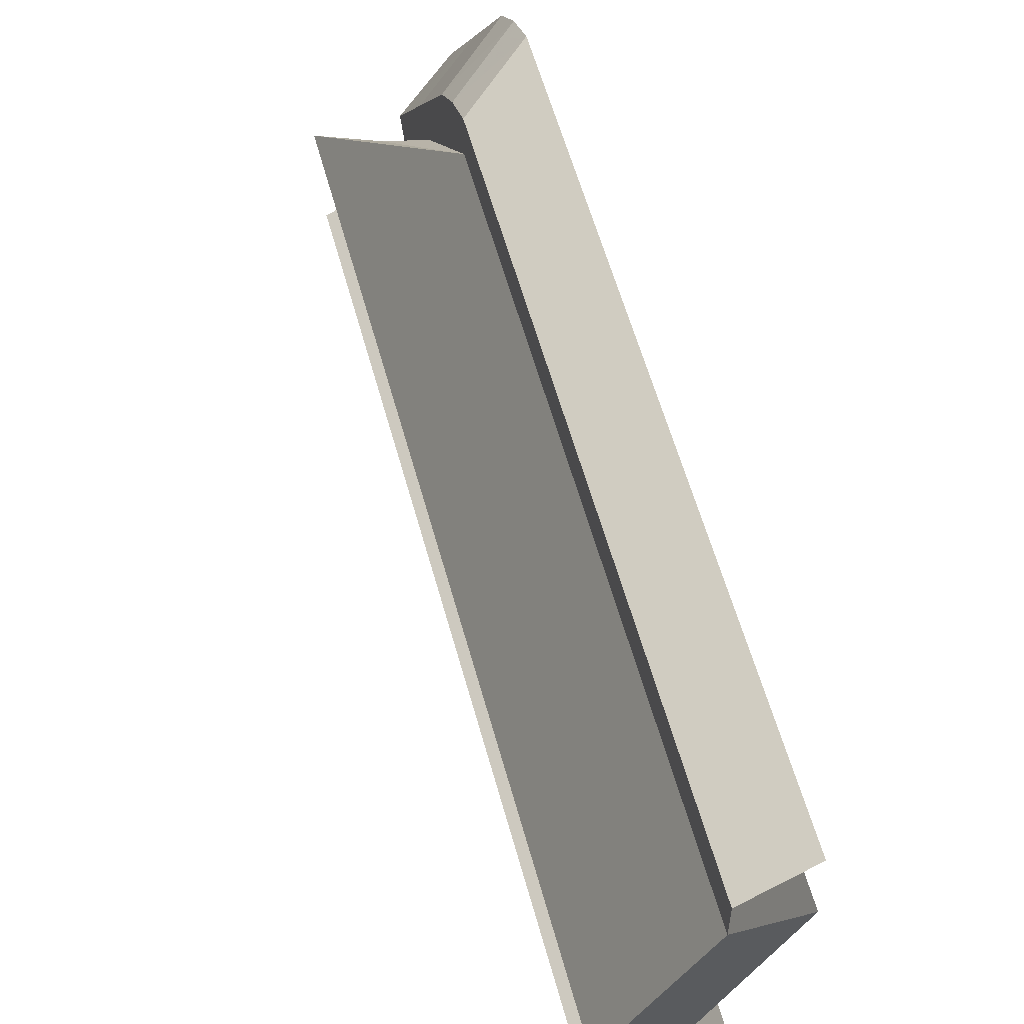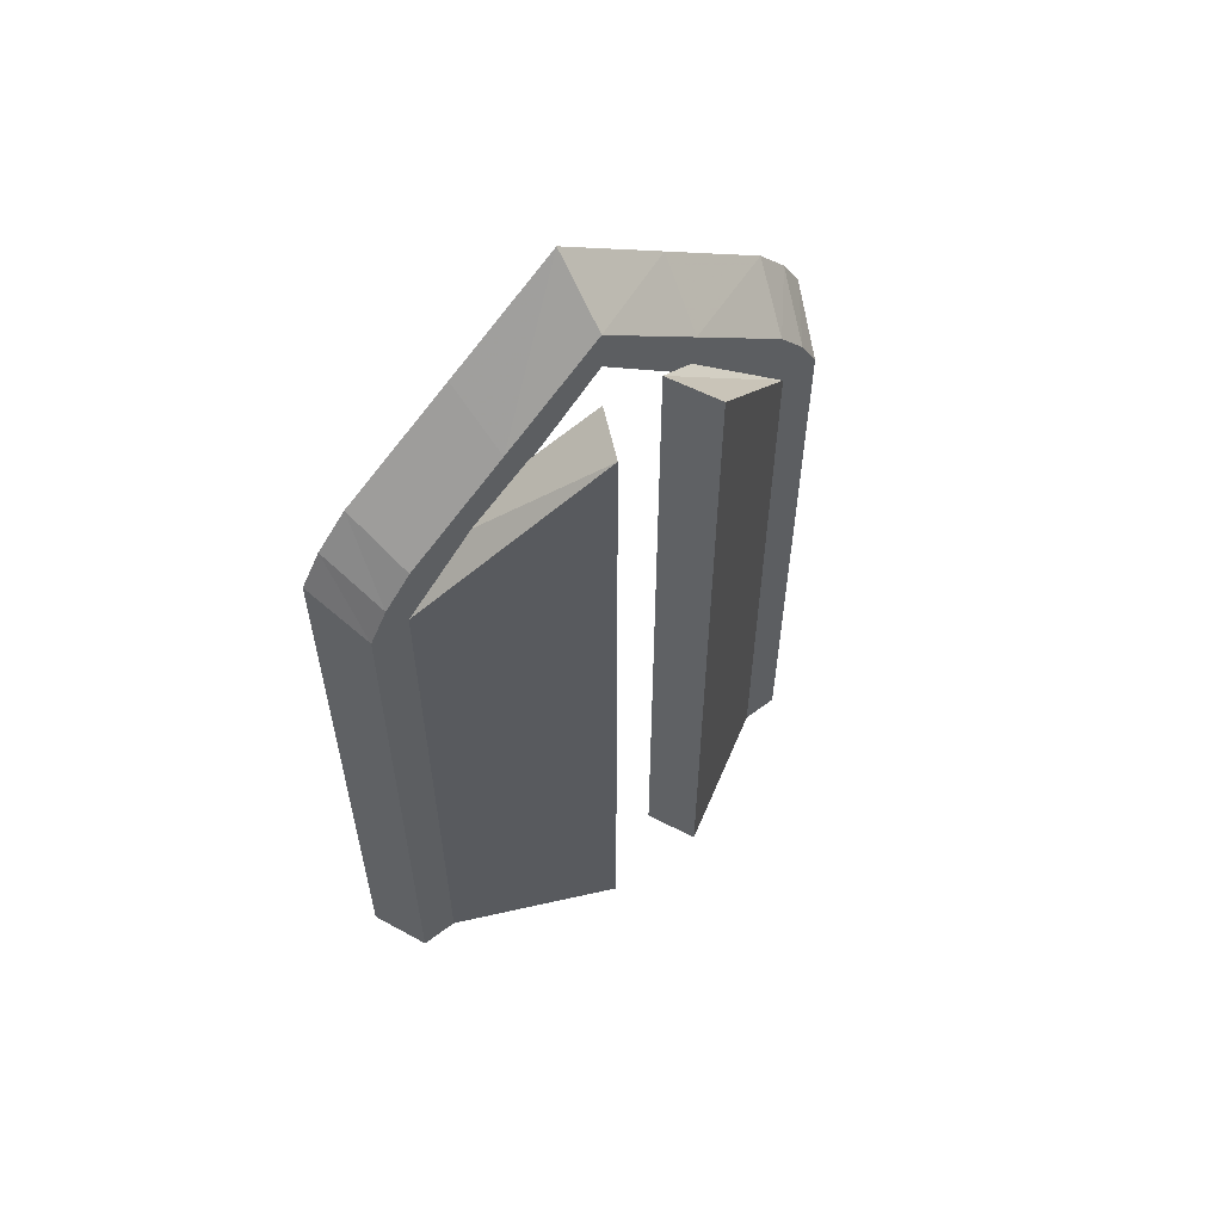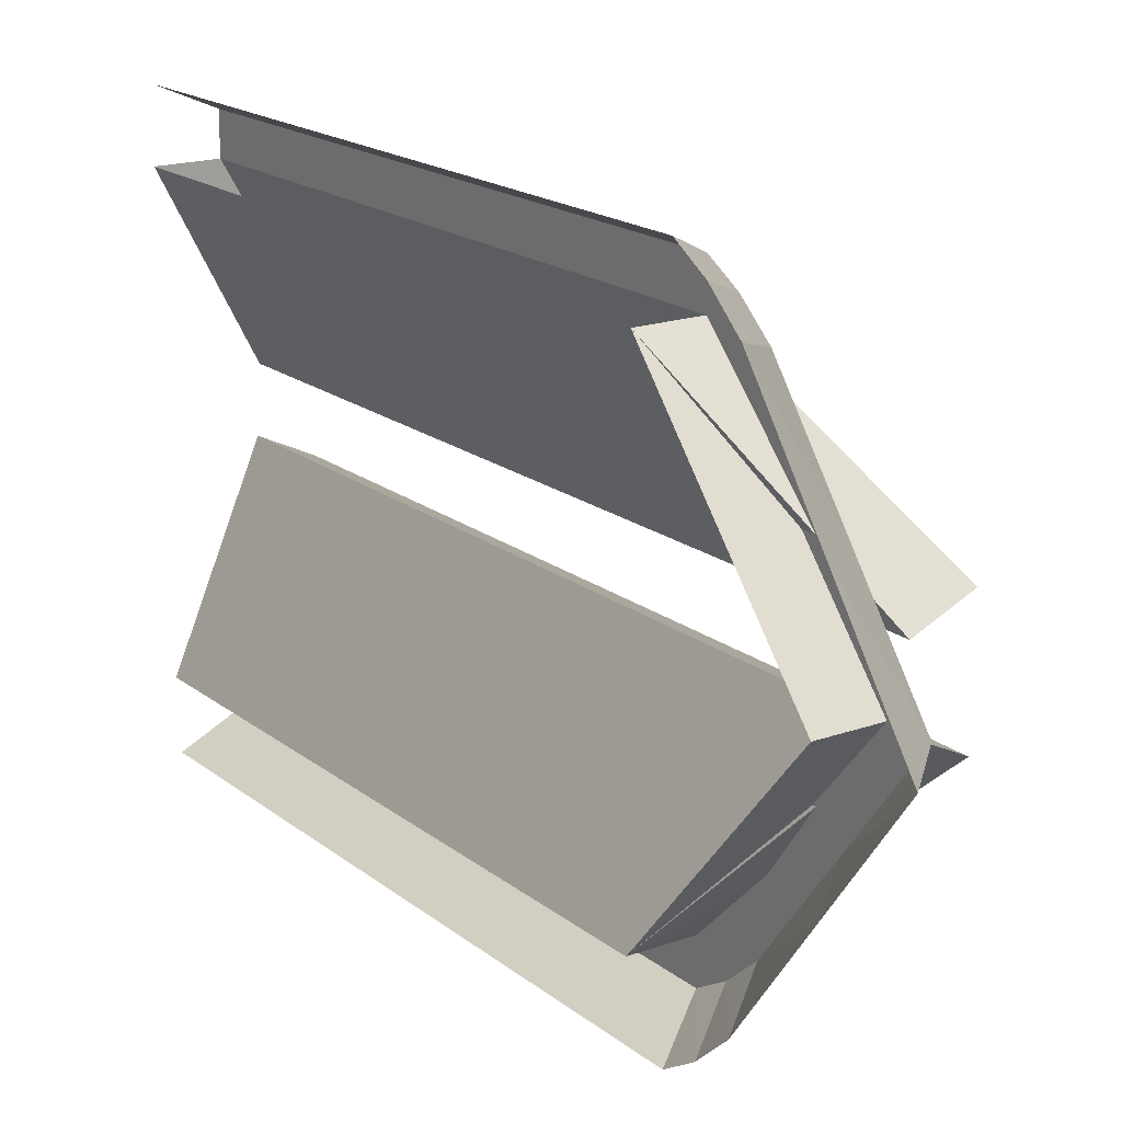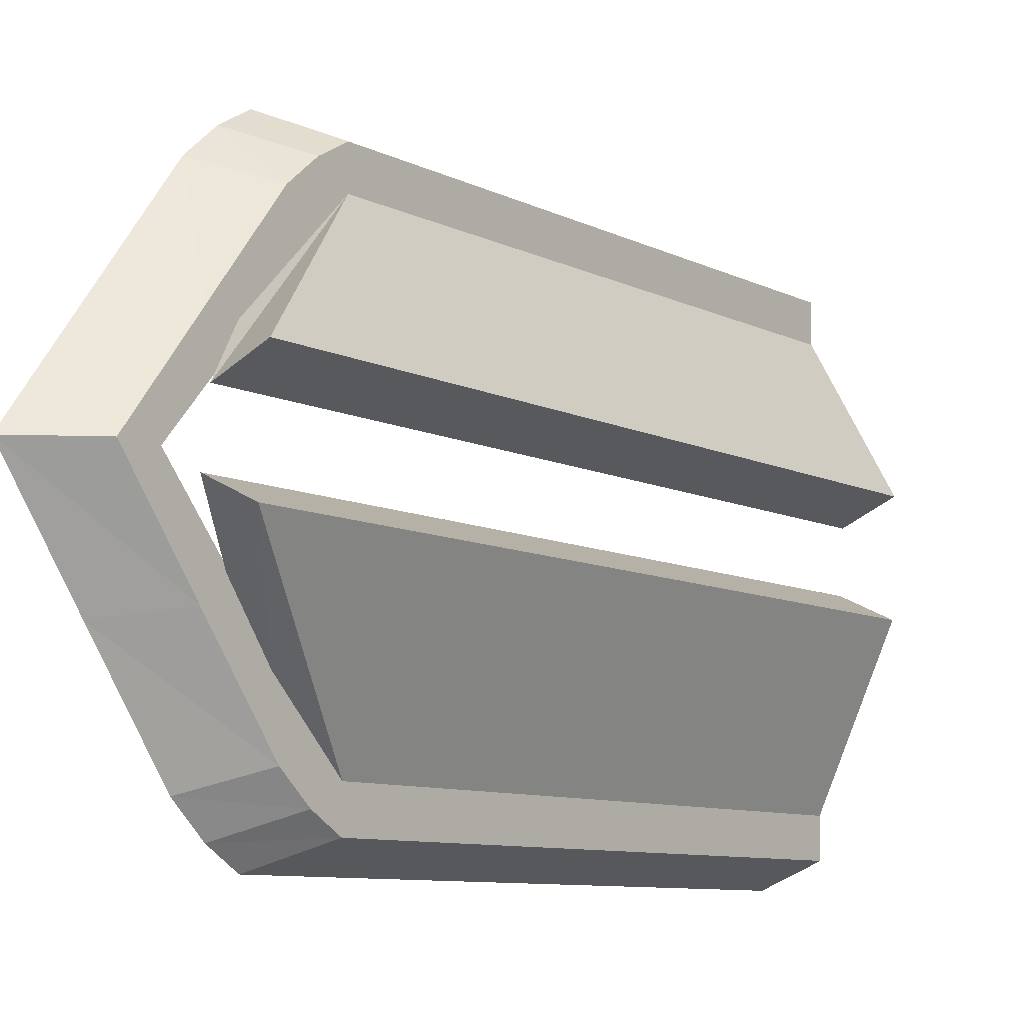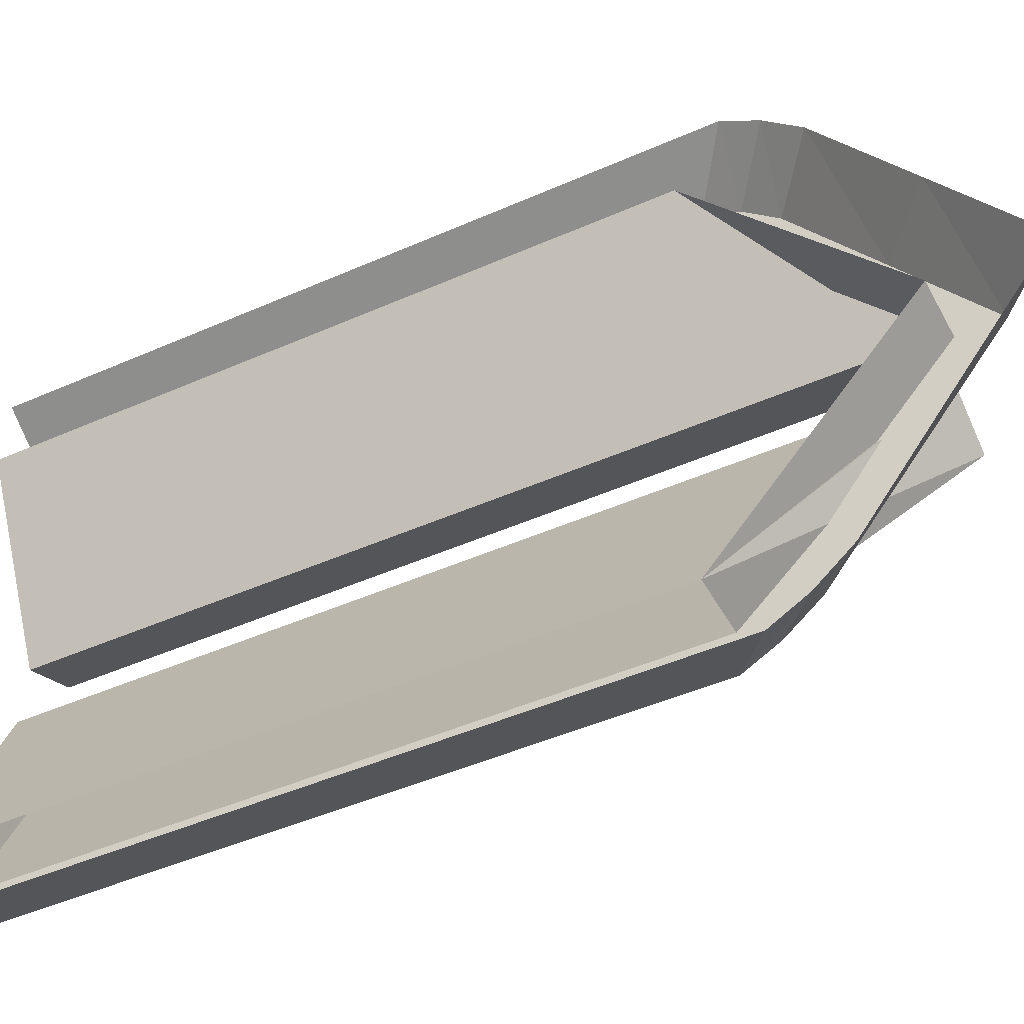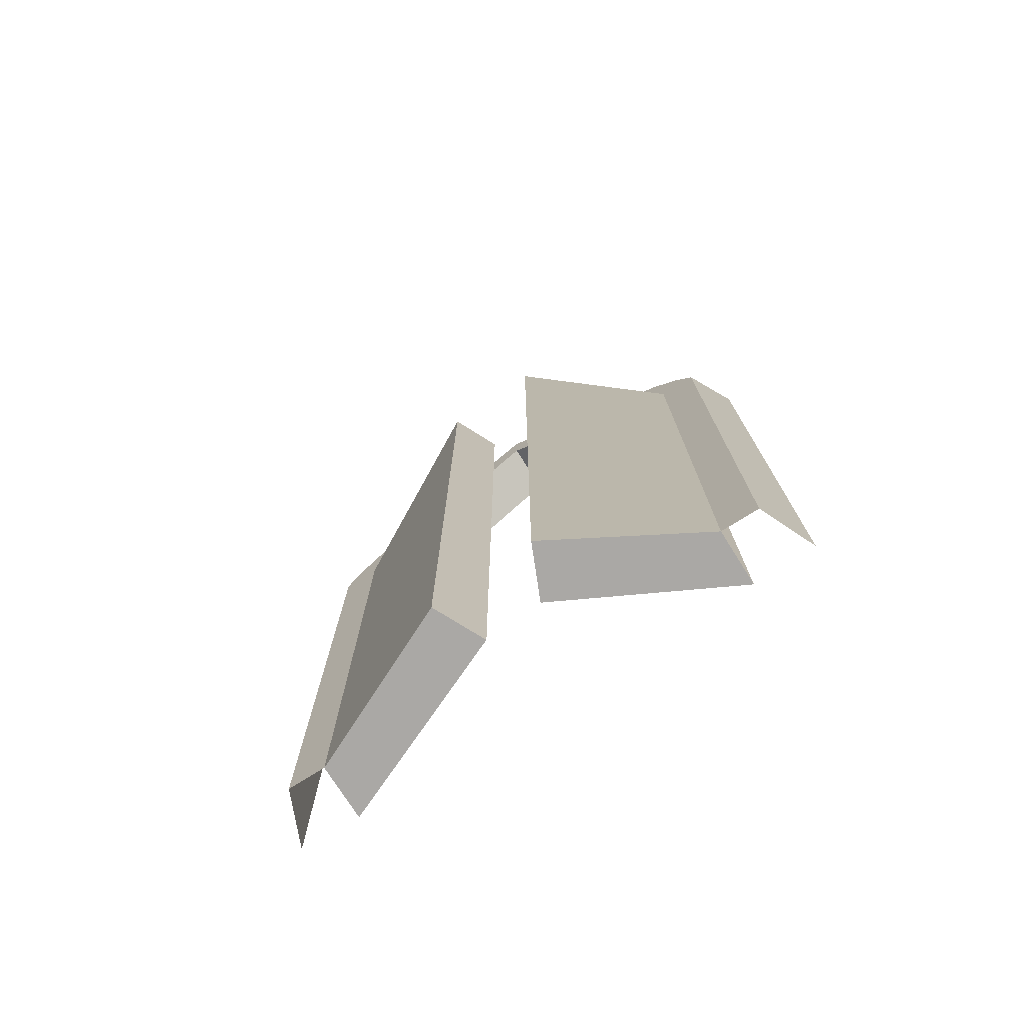
<metadata>
{"format":"obj","ext":"obj","renderer":"f3d","projection":"perspective","resolution":1024,"background":"white","views":[{"elev":57.9,"azim":-15.2,"up":"+Z"},{"elev":57.7,"azim":-128.1,"up":"+Y"},{"elev":18.3,"azim":145.5,"up":"+Z"},{"elev":-9.1,"azim":-142.1,"up":"+Z"},{"elev":-45.8,"azim":117.0,"up":"+Z"},{"elev":-75.2,"azim":-57.8,"up":"+Y"}]}
</metadata>
<code>
o Door_Cube.009
v -10.1 0.4864 2.371
v -10.1 0.4564 1.941
v -10.1 0.4564 -0.8779
v -10.1 0.4864 -1.308
v -10.1 4.949 2.371
v -10.1 4.672 1.941
v -10.1 5.893 0.5316
v -10.1 4.672 -0.8779
v -10.1 4.949 -1.308
v -10.1 5.178 2.235
v -10.1 5.408 2.031
v -10.1 6.525 0.5316
v -10.1 5.408 -0.9681
v -10.1 5.178 -1.172
v -10.49 0.4565 2.203
v -10.49 0.4564 1.941
v -10.49 0.4564 -0.8779
v -10.49 0.4565 -1.14
v -10.49 4.672 2.203
v -10.49 4.672 1.941
v -10.49 4.672 -0.8779
v -10.49 4.672 -1.14
v -10.49 4.889 2.079
v -10.49 5.105 1.894
v -10.49 6.16 0.5316
v -10.49 5.893 0.5316
v -10.49 5.105 -0.8309
v -10.49 4.889 -1.016
v -10.66 5.817 0.4047
v -10.66 0.4565 0.4047
v -11 5.817 0.2369
v -11 0.4565 0.2369
v -10.68 5.791 0.8047
v -10.68 0.4565 0.8047
v -11.03 5.791 0.9603
v -11.03 0.4565 0.9603
v -10.1 5.282 -0.1732
v -10.1 5.966 -0.2183
v -10.49 5.282 -0.1732
v -10.49 5.633 -0.1497
v -10.1 5.282 1.236
v -10.1 5.966 1.281
v -10.49 5.282 1.236
v -10.49 5.633 1.213
f 14 9 22 28
f 41 6 20 43
f 37 7 26 39
f 9 4 18 22
f 10 11 24 23
f 17 21 22 18
f 15 19 20 16
f 21 27 28 22
f 39 40 27 21
f 43 44 25 26
f 19 23 24 20
f 1 5 19 15
f 13 14 28 27
f 16 20 35 36
f 38 13 27 40
f 42 12 25 44
f 5 10 23 19
f 8 21 31 29
f 30 29 31 32
f 21 17 32 31
f 3 8 29 30
f 17 3 30 32
f 33 34 36 35
f 2 16 36 34
f 6 2 34 33
f 20 6 33 35
f 12 38 40 25
f 26 25 40 39
f 8 37 39 21
f 11 42 44 24
f 20 24 44 43
f 7 41 43 26

</code>
